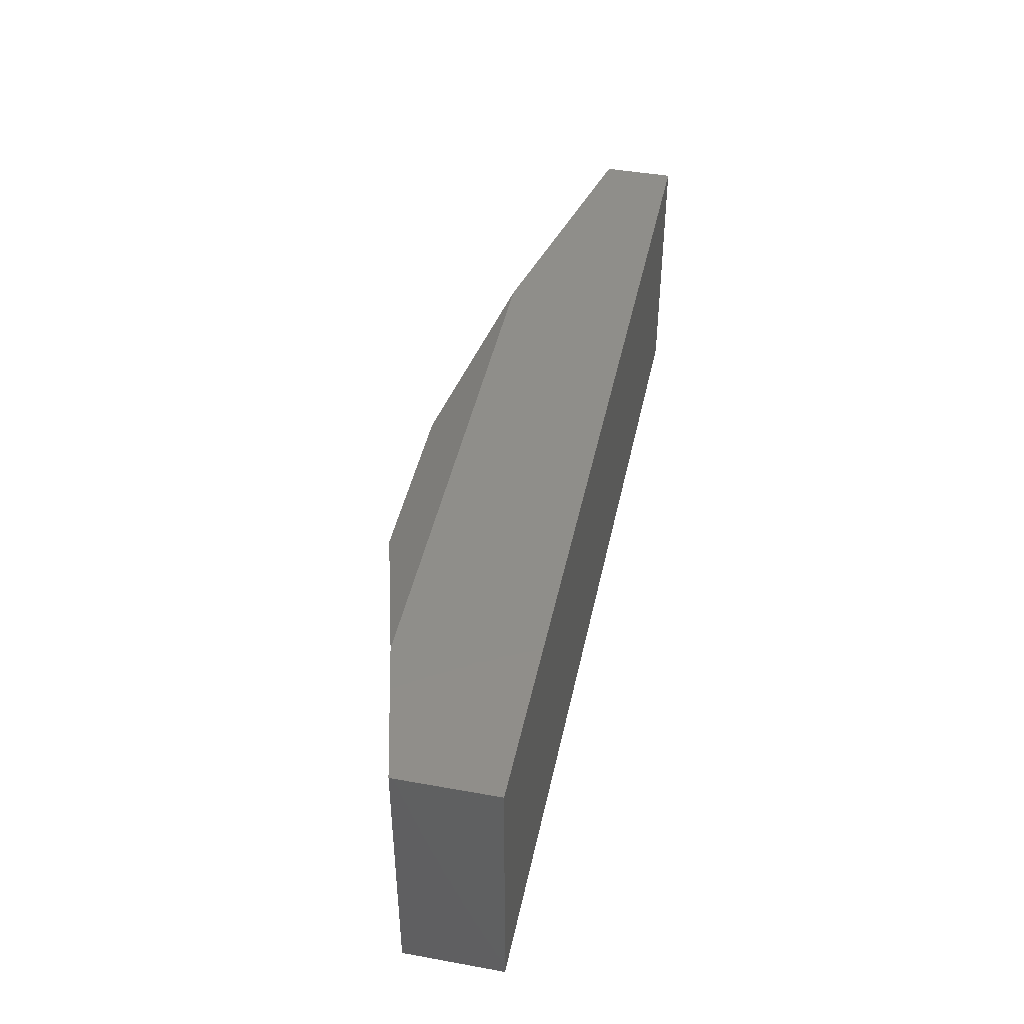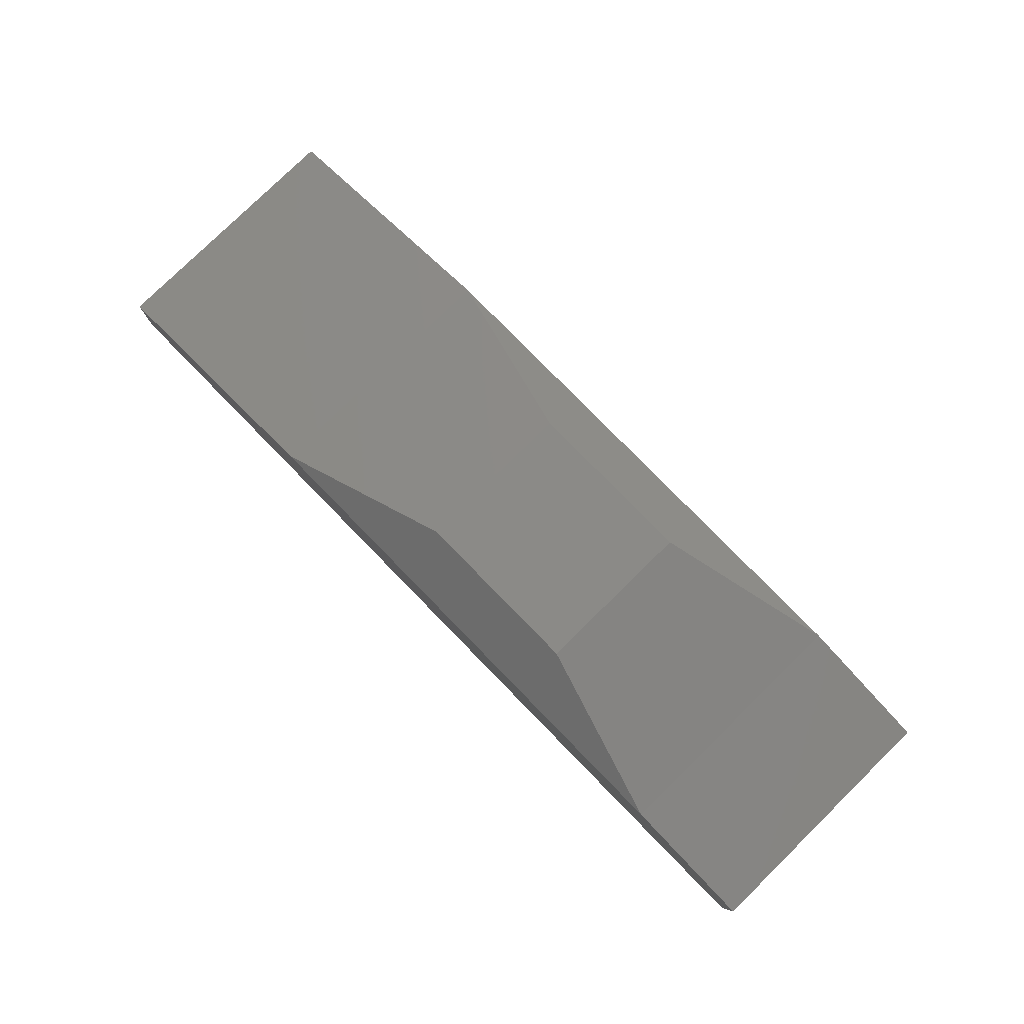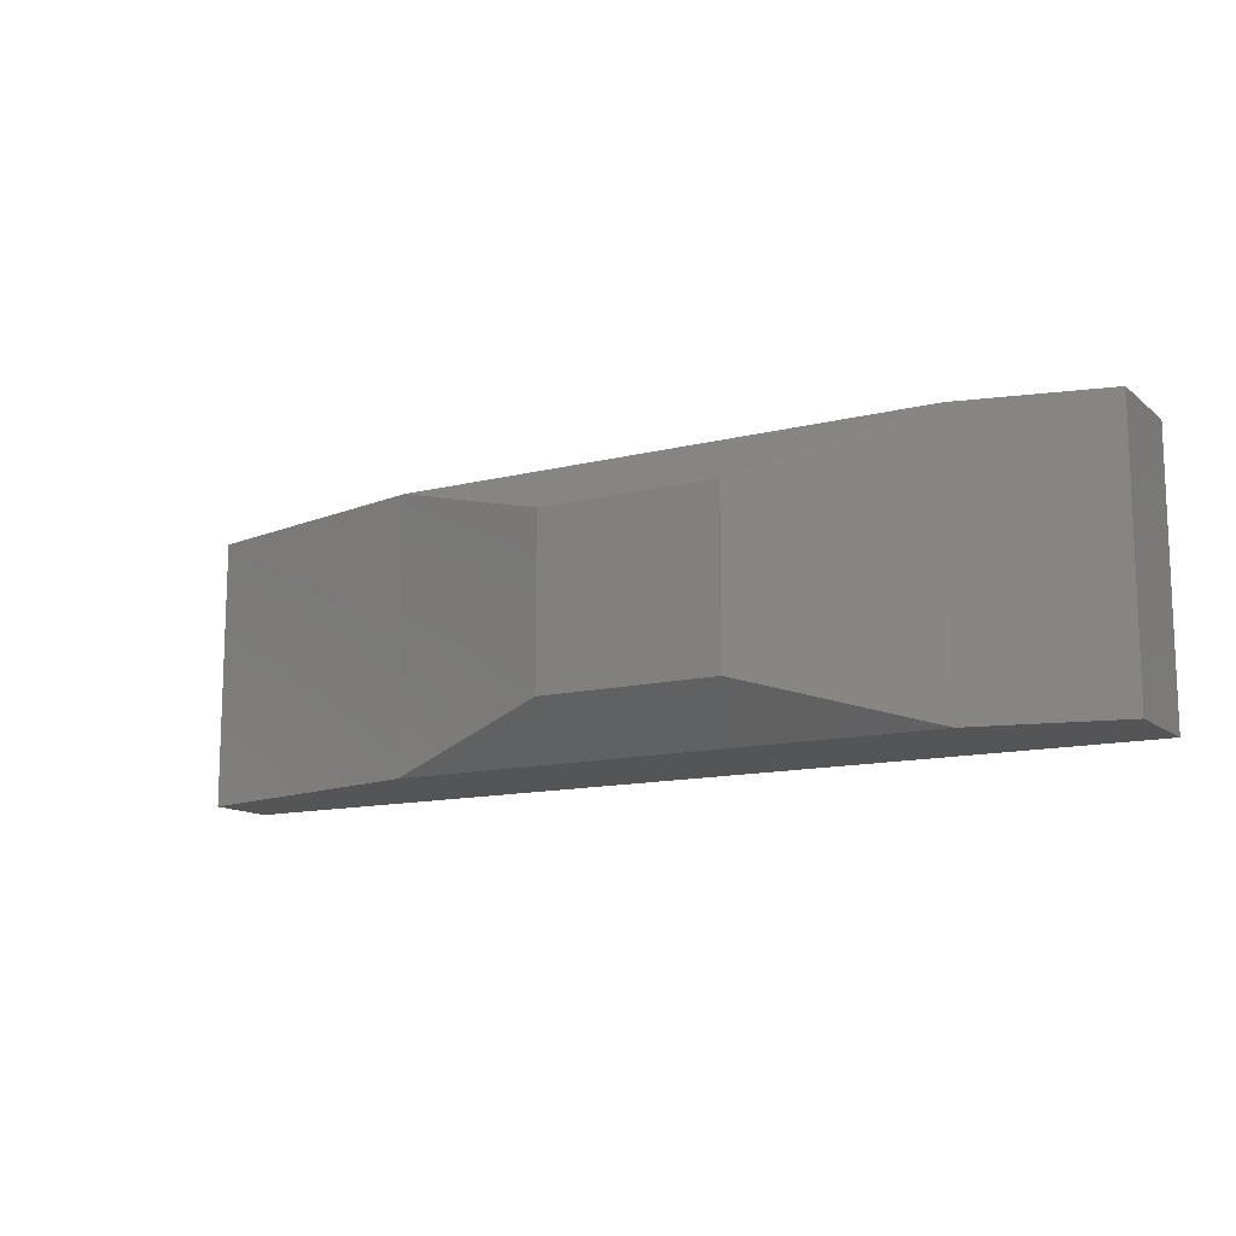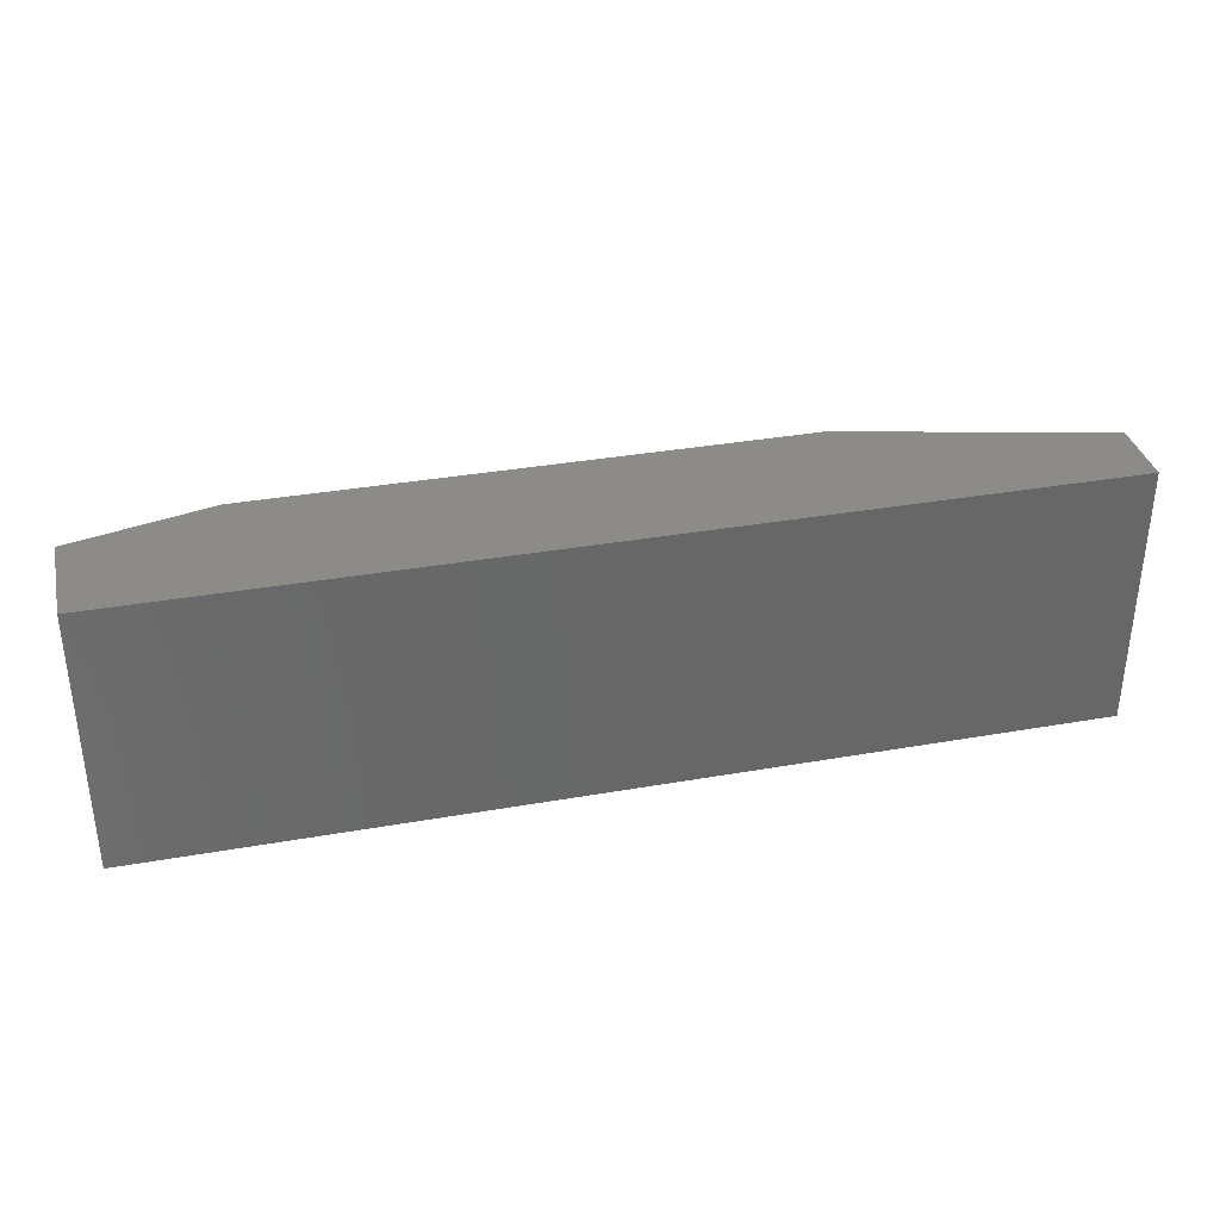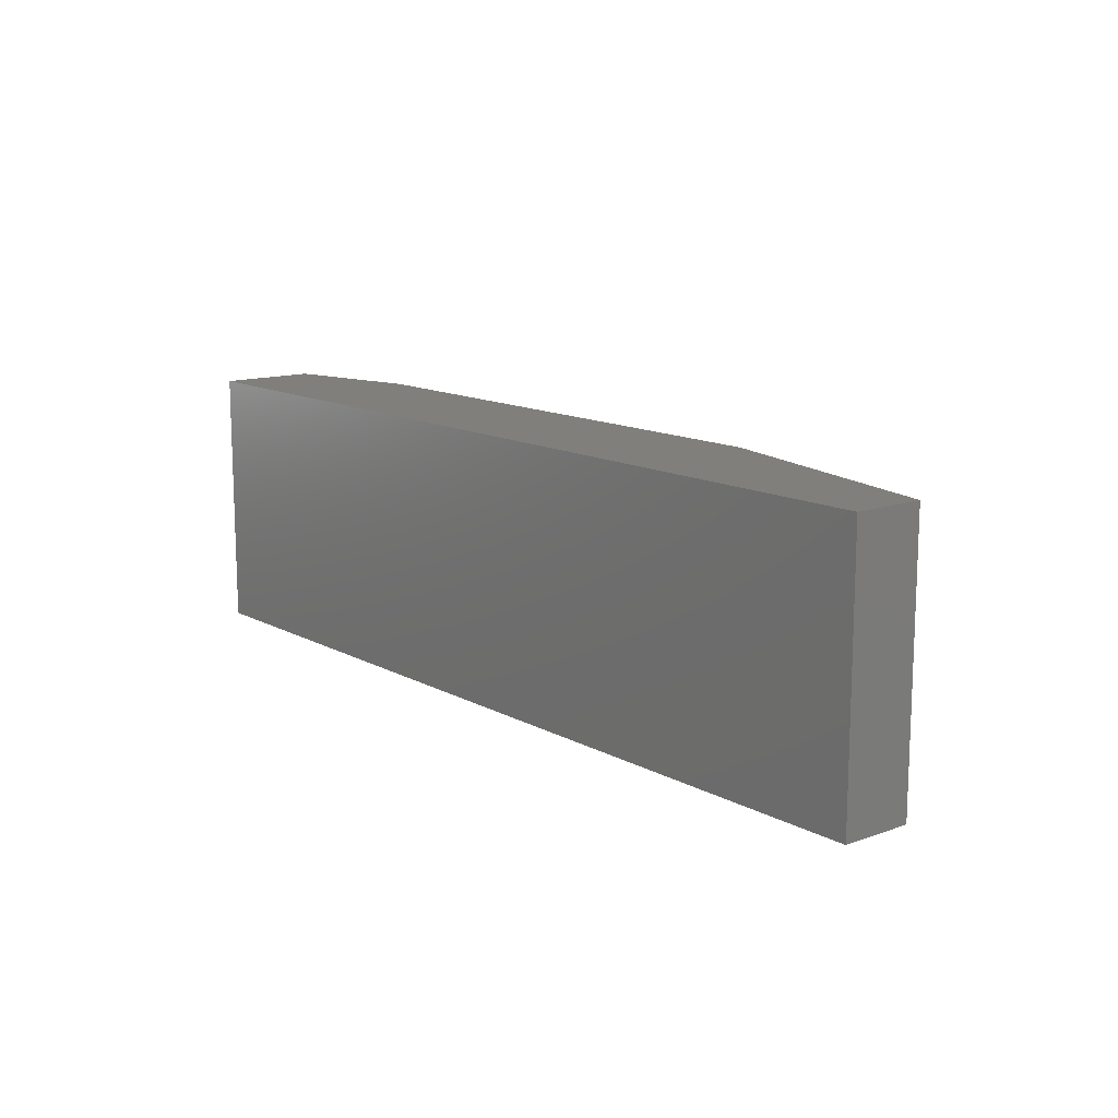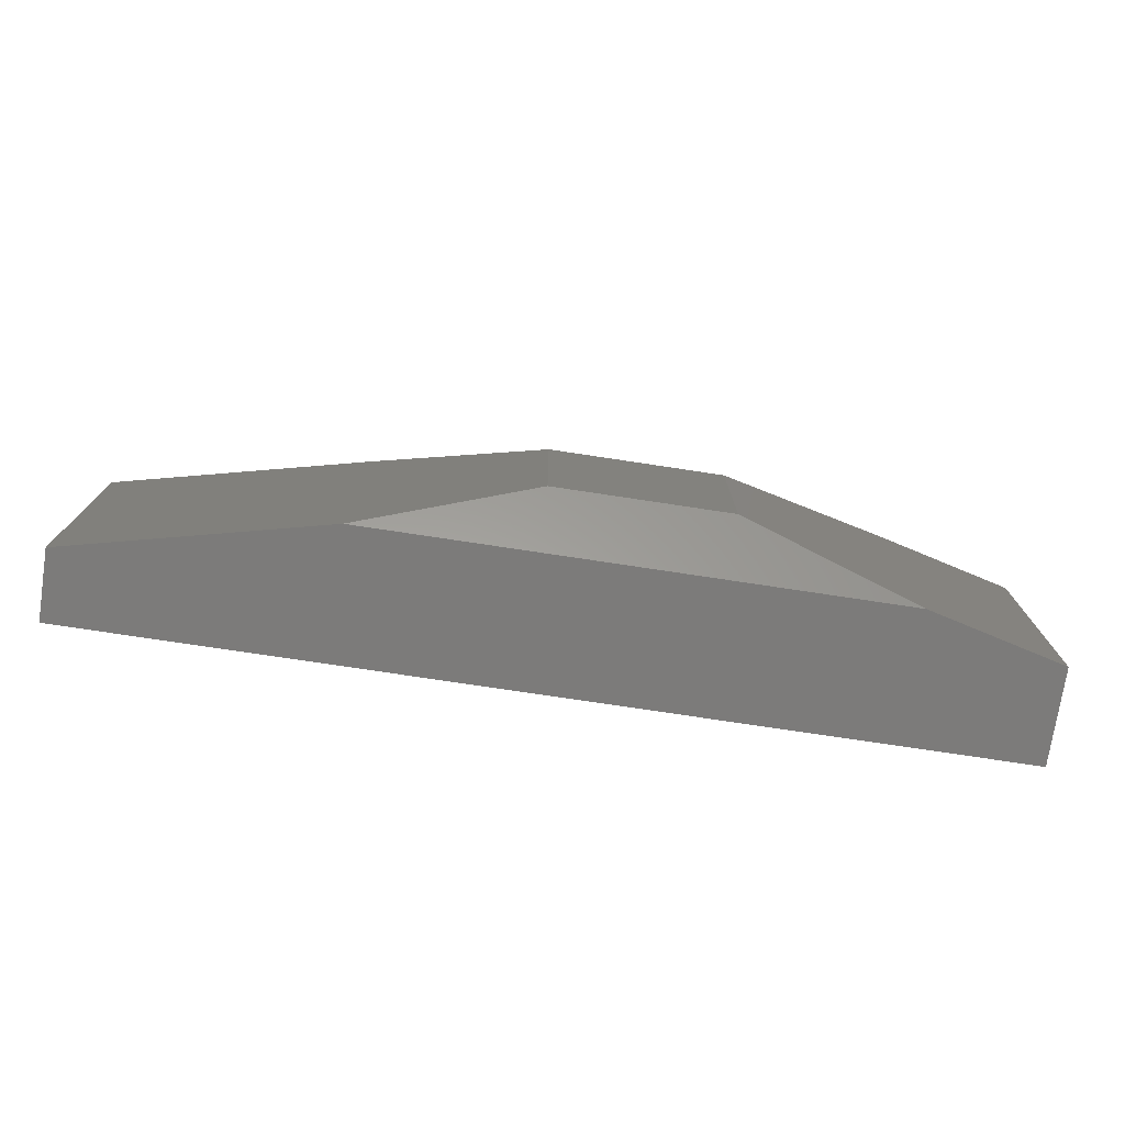
<metadata>
{"format":"stl","ext":"stl","renderer":"f3d","projection":"perspective","resolution":1024,"background":"white","views":[{"elev":44.1,"azim":101.9,"up":"+Y"},{"elev":79.4,"azim":45.6,"up":"+Z"},{"elev":-12.8,"azim":30.1,"up":"+Y"},{"elev":35.0,"azim":166.8,"up":"+Y"},{"elev":13.0,"azim":-129.3,"up":"+Y"},{"elev":-75.0,"azim":-8.6,"up":"+Y"}]}
</metadata>
<code>
# stl→obj: 20 verts, 36 faces
v -2 1 0
v 2 1 0
v 2 -1 0
v -2 -1 0
v 2 -1 1
v -2 -1 1
v -0.6667 0.622 1.378
v 0.6667 0.622 1.378
v 2 1 1
v -2 1 1
v 0.6667 -0.622 1.378
v -3.964 1 0
v -3.964 1 0.5364
v -3.964 -1 0
v -3.964 -1 0.5364
v 3.047 1 0
v 3.047 1 0.7391
v 3.047 -1 0.7391
v 3.047 -1 0
v -0.6667 -0.622 1.378
f 1 2 3
f 1 3 4
f 4 3 5
f 5 6 4
f 7 8 9
f 9 10 7
f 8 11 5
f 5 9 8
f 1 12 13
f 13 10 1
f 4 14 12
f 12 1 4
f 15 14 4
f 4 6 15
f 10 13 15
f 10 15 6
f 16 17 18
f 16 18 19
f 2 16 19
f 2 19 3
f 17 16 2
f 2 9 17
f 5 18 17
f 17 9 5
f 3 19 18
f 18 5 3
f 20 11 8
f 8 7 20
f 6 20 7
f 7 10 6
f 10 9 2
f 10 2 1
f 5 11 20
f 20 6 5
f 14 15 13
f 13 12 14

</code>
